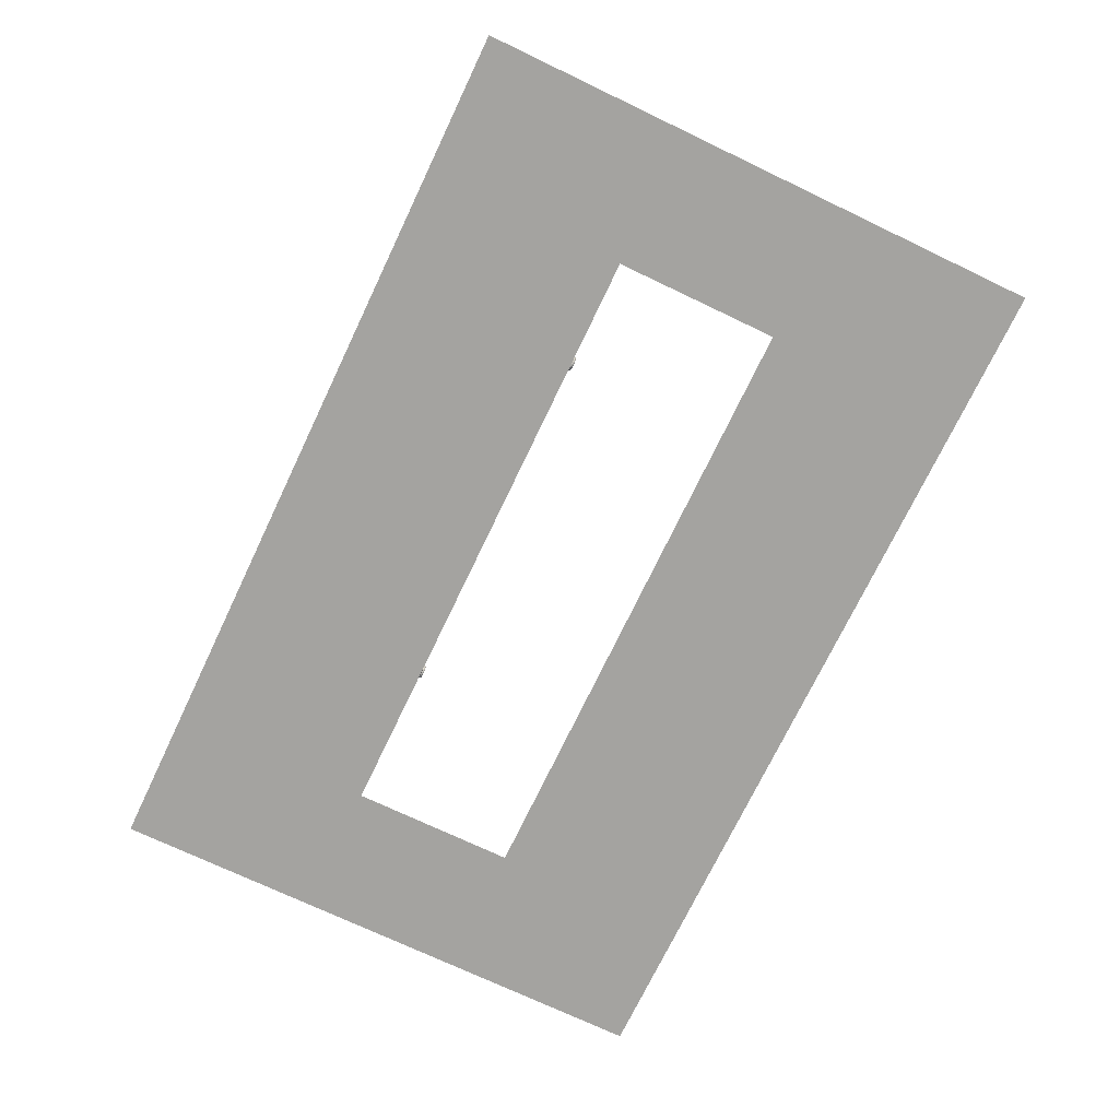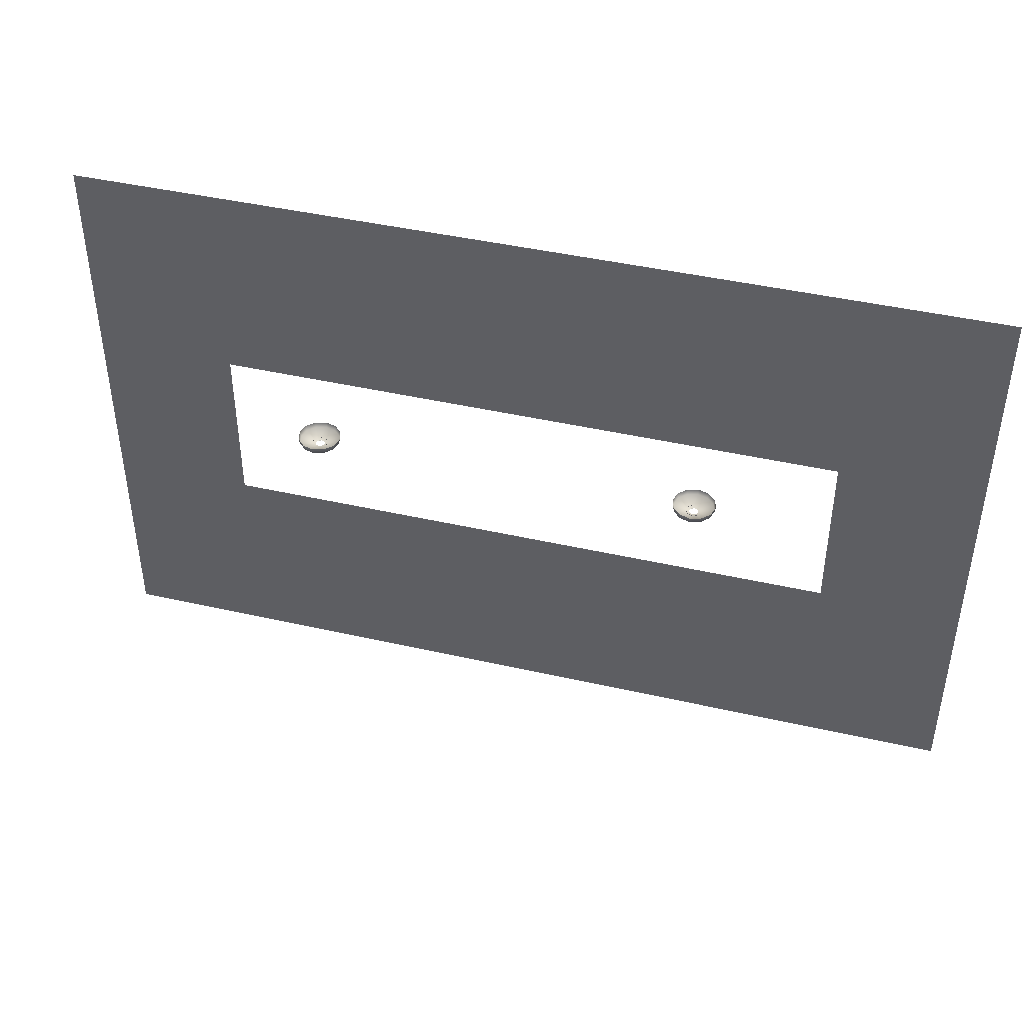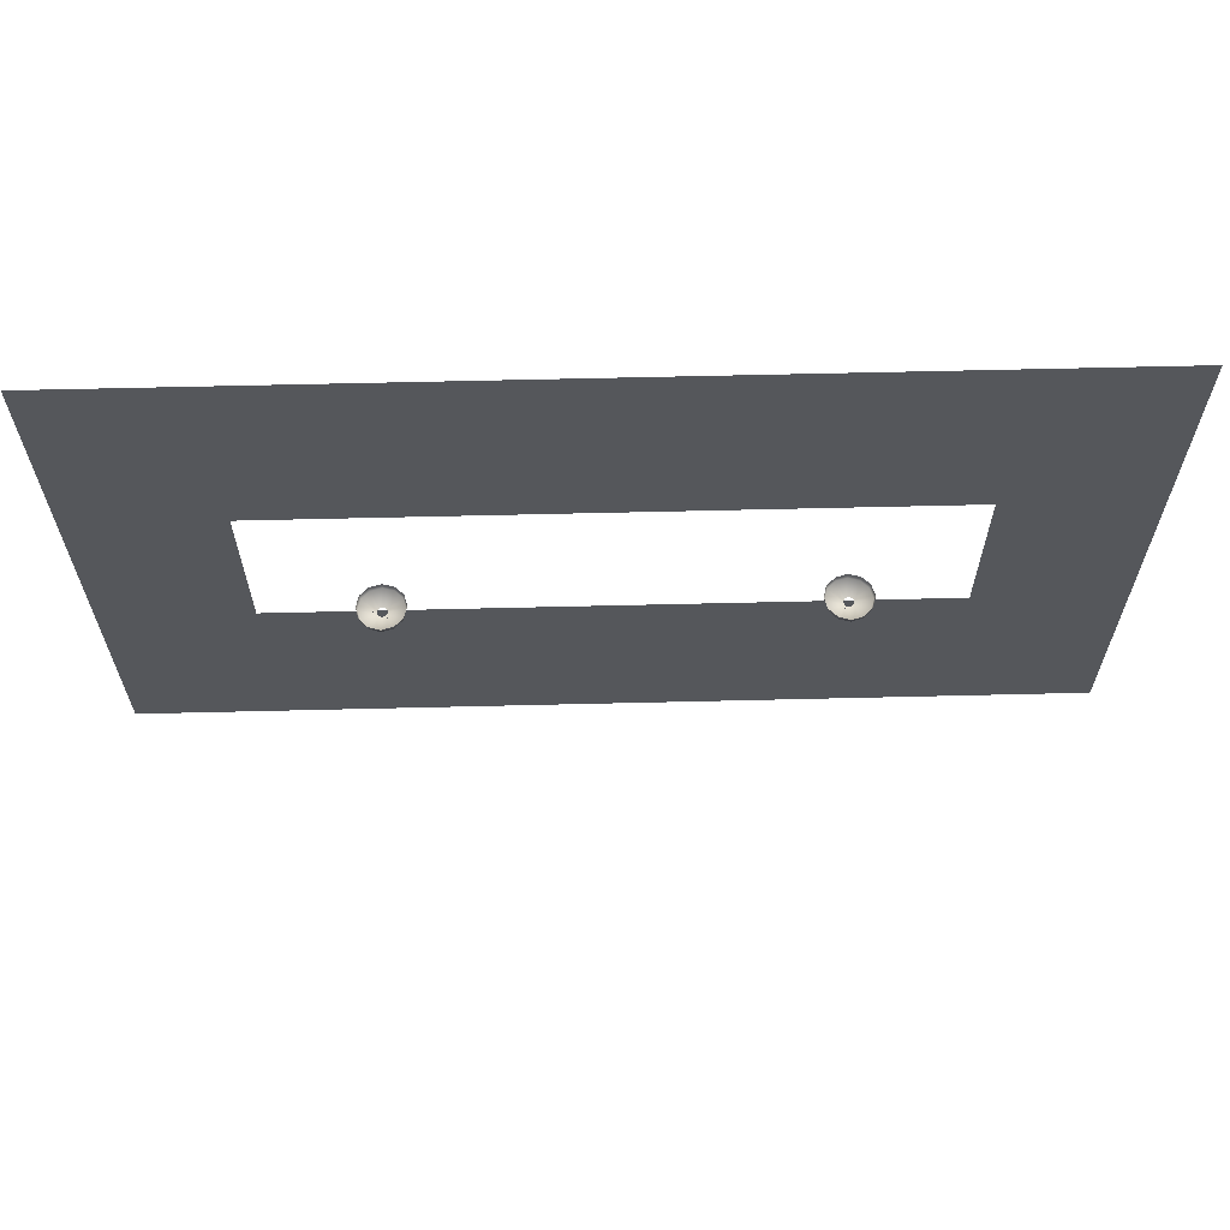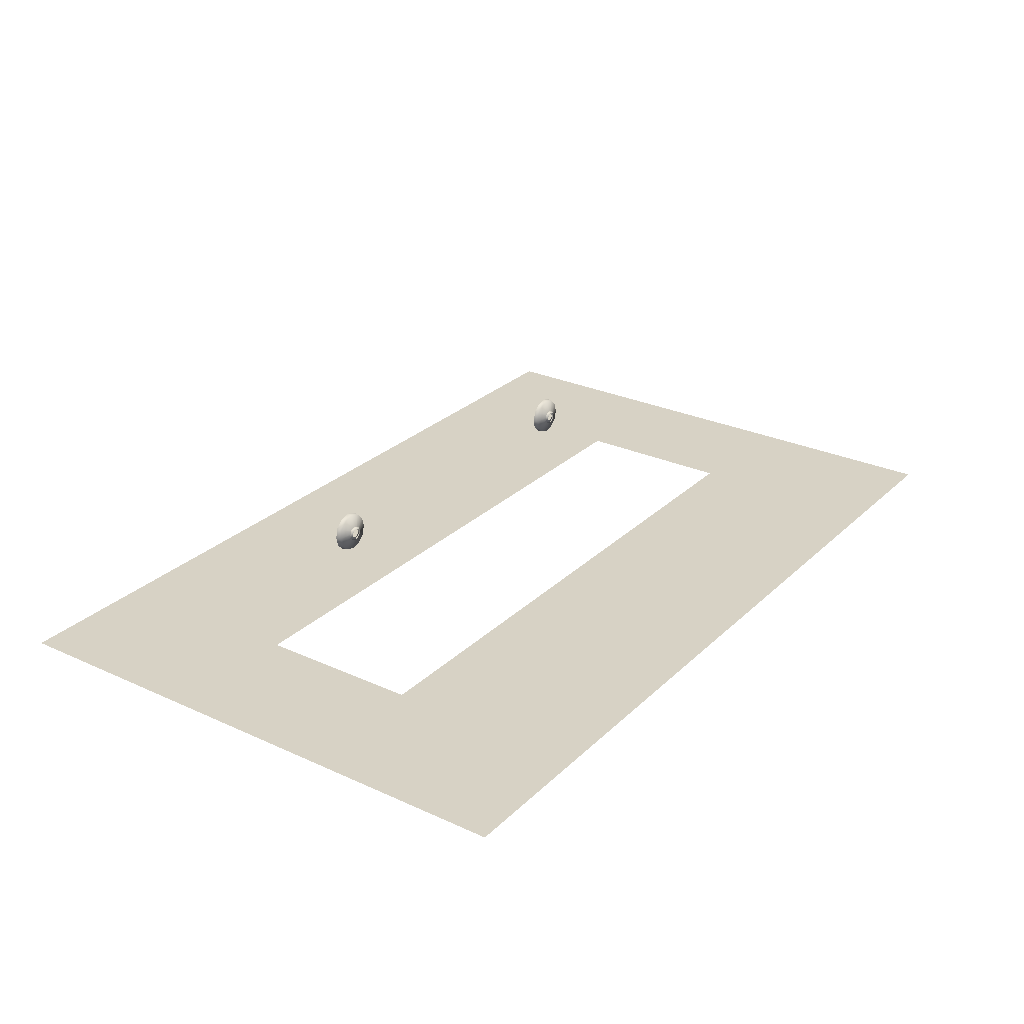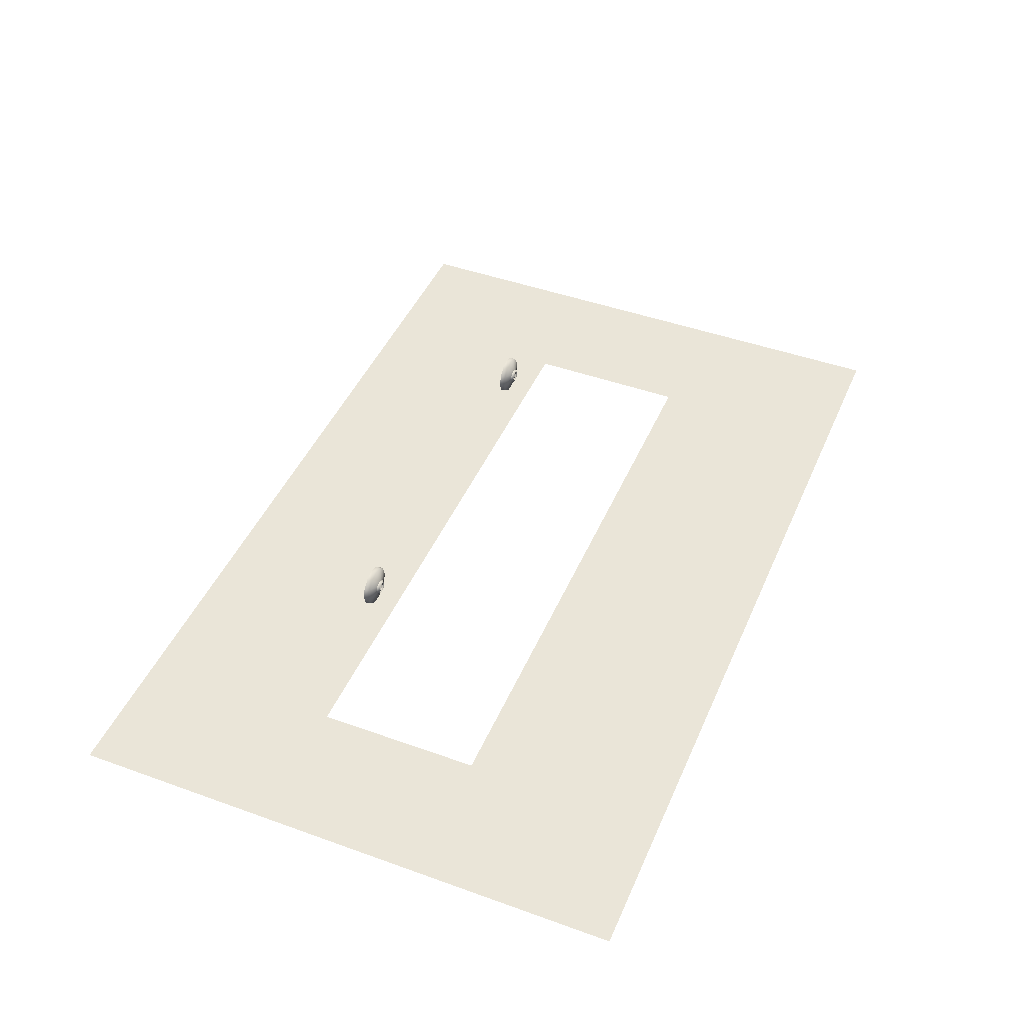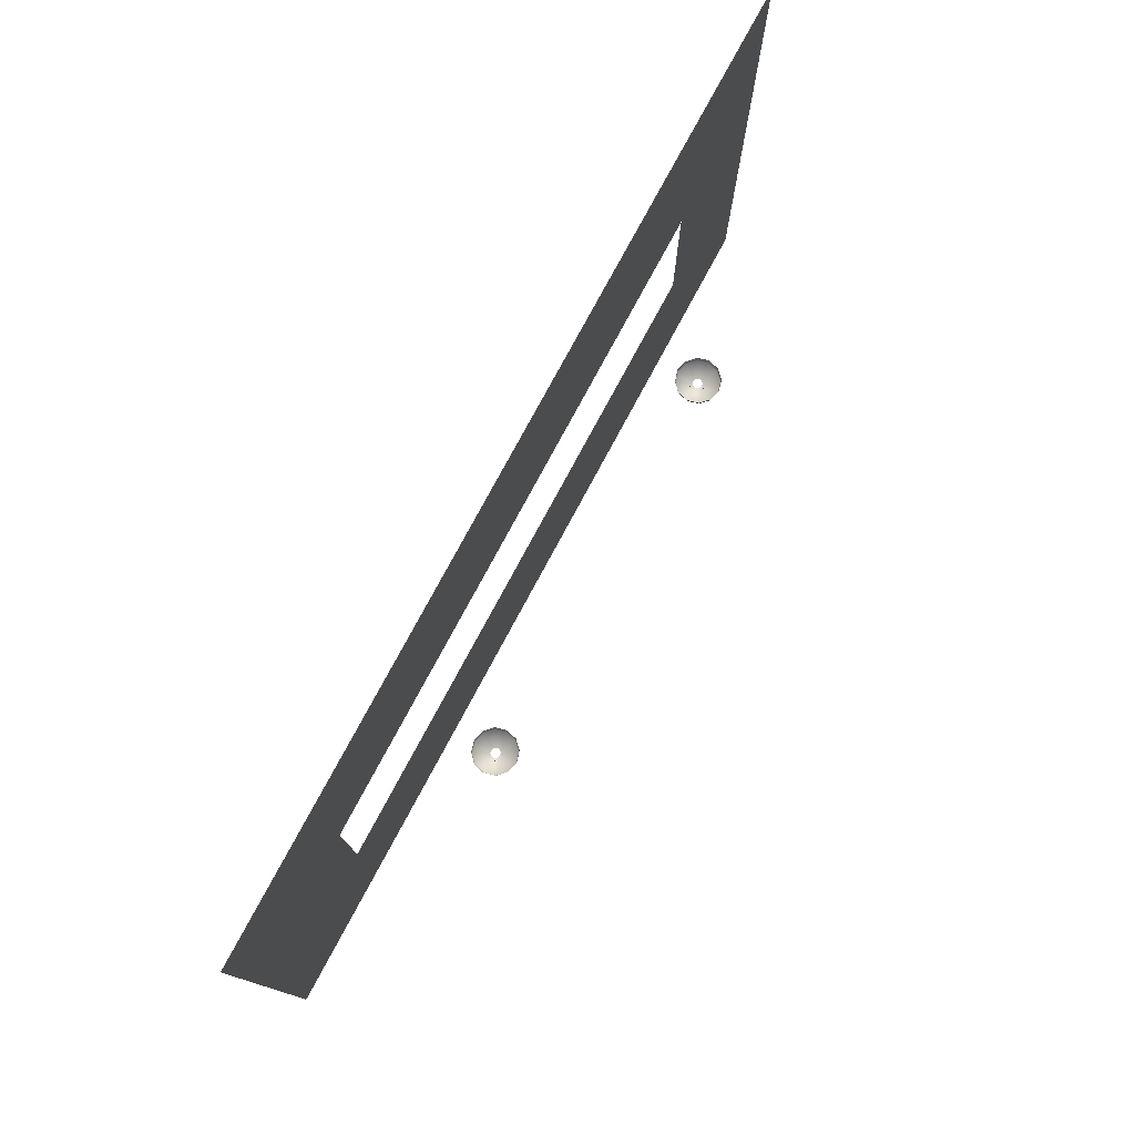
<metadata>
{"format":"obj","ext":"obj","renderer":"f3d","projection":"perspective","resolution":1024,"background":"white","views":[{"elev":-72.8,"azim":-115.5,"up":"+Z"},{"elev":43.5,"azim":15.1,"up":"+Y"},{"elev":63.4,"azim":-1.4,"up":"+Y"},{"elev":27.2,"azim":-54.8,"up":"+Z"},{"elev":45.2,"azim":-67.4,"up":"+Z"},{"elev":77.4,"azim":-61.8,"up":"+Y"}]}
</metadata>
<code>
v -949 1138 -205
v -569 1138 -205
v -569 511 -205
v -569 511 -205
v -949 511 -205
v -949 1138 -205
v -569 1138 -205
v -190 1138 -205
v -190 511 -205
v -190 511 -205
v -569 511 -205
v -569 1138 -205
v 189 1138 -205
v 569 1138 -205
v 569 511 -205
v 569 511 -205
v 189 511 -205
v 189 1138 -205
v 569 1138 -205
v 949 1138 -205
v 949 511 -205
v 949 511 -205
v 569 511 -205
v 569 1138 -205
v -190 1138 -205
v 189 1138 -205
v 189 511 -205
v 189 511 -205
v -190 511 -205
v -190 1138 -205
v -949 1 -205
v -569 1 -205
v -569 -624 -205
v -569 -624 -205
v -949 -624 -205
v -949 1 -205
v -569 1 -205
v -190 1 -205
v -190 -624 -205
v -190 -624 -205
v -569 -624 -205
v -569 1 -205
v 189 1 -205
v 569 1 -205
v 569 -624 -205
v 569 -624 -205
v 189 -624 -205
v 189 1 -205
v 569 1 -205
v 949 1 -205
v 949 -624 -205
v 949 -624 -205
v 569 -624 -205
v 569 1 -205
v -190 1 -205
v 189 1 -205
v 189 -624 -205
v 189 -624 -205
v -190 -624 -205
v -190 1 -205
v 949 1138 -205
v 949 511 -205
v 949 511 -205
v 949 511 -205
v 949 1138 -205
v 949 1138 -205
v 949 1 -205
v 949 -624 -205
v 949 -624 -205
v 949 -624 -205
v 949 1 -205
v 949 1 -205
v 949 1138 -205
v 949 511 -205
v 949 511 -205
v 949 511 -205
v 949 1138 -205
v 949 1138 -205
v 949 1 -205
v 949 -624 -205
v 949 -624 -205
v 949 -624 -205
v 949 1 -205
v 949 1 -205
v 1377 1138 -205
v 1377 511 -205
v 949 511 -205
v 949 511 -205
v 949 1138 -205
v 1377 1138 -205
v 1377 1 -205
v 1377 -624 -205
v 949 -624 -205
v 949 -624 -205
v 949 1 -205
v 1377 1 -205
v -1377 511 -205
v -1377 1138 -205
v -949 1138 -205
v -949 1138 -205
v -949 511 -205
v -1377 511 -205
v -1377 -624 -205
v -1377 1 -205
v -949 1 -205
v -949 1 -205
v -949 -624 -205
v -1377 -624 -205
v -1377 511 -205
v -949 511 -205
v -949 1 -205
v -1377 511 -205
v -949 1 -205
v -1377 1 -205
v 949 511 -205
v 1377 511 -205
v 1377 1 -205
v 949 511 -205
v 1377 1 -205
v 949 1 -205
v -507 515 44
v -510 499 44
v -518 499 14
v -507 515 44
v -518 499 14
v -515 515 13
v -515 515 13
v -518 499 14
v -540 499 -7
v -515 515 13
v -540 499 -7
v -538 515 -9
v -538 515 -9
v -540 499 -7
v -570 499 -15
v -538 515 -9
v -570 499 -15
v -570 515 -18
v -570 515 -18
v -570 499 -15
v -600 499 -7
v -570 515 -18
v -600 499 -7
v -602 515 -9
v -602 515 -9
v -600 499 -7
v -622 499 14
v -602 515 -9
v -622 499 14
v -625 515 13
v -625 515 13
v -622 499 14
v -630 499 44
v -625 515 13
v -630 499 44
v -633 515 44
v -633 515 44
v -630 499 44
v -622 499 75
v -633 515 44
v -622 499 75
v -625 515 76
v -625 515 76
v -622 499 75
v -600 499 97
v -625 515 76
v -600 499 97
v -602 515 99
v -602 515 99
v -600 499 97
v -570 499 105
v -602 515 99
v -570 499 105
v -570 515 108
v -570 515 108
v -570 499 105
v -540 499 97
v -570 515 108
v -540 499 97
v -538 515 99
v -538 515 99
v -540 499 97
v -518 499 75
v -538 515 99
v -518 499 75
v -515 515 76
v -515 515 76
v -518 499 75
v -510 499 44
v -515 515 76
v -510 499 44
v -507 515 44
v -510 499 44
v -558 486 38
v -518 499 14
v -558 486 38
v -510 499 44
v -556 486 44
v -518 499 14
v -563 486 33
v -540 499 -7
v -563 486 33
v -518 499 14
v -558 486 38
v -540 499 -7
v -570 486 31
v -570 499 -15
v -570 486 31
v -540 499 -7
v -563 486 33
v -570 499 -15
v -577 486 33
v -600 499 -7
v -577 486 33
v -570 499 -15
v -570 486 31
v -600 499 -7
v -582 486 38
v -622 499 14
v -582 486 38
v -600 499 -7
v -577 486 33
v -622 499 14
v -584 486 44
v -630 499 44
v -584 486 44
v -622 499 14
v -582 486 38
v -630 499 44
v -582 486 51
v -622 499 75
v -582 486 51
v -630 499 44
v -584 486 44
v -622 499 75
v -577 486 56
v -600 499 97
v -577 486 56
v -622 499 75
v -582 486 51
v -600 499 97
v -570 486 58
v -570 499 105
v -570 486 58
v -600 499 97
v -577 486 56
v -570 499 105
v -563 486 56
v -540 499 97
v -563 486 56
v -570 499 105
v -570 486 58
v -540 499 97
v -558 486 51
v -518 499 75
v -558 486 51
v -540 499 97
v -563 486 56
v -518 499 75
v -556 486 44
v -510 499 44
v -556 486 44
v -518 499 75
v -558 486 51
v -570 484 21
v -583 481 32
v -586 484 28
v -583 481 32
v -570 484 21
v -570 481 26
v -586 484 28
v -588 481 44
v -593 484 44
v -588 481 44
v -586 484 28
v -583 481 32
v -593 484 44
v -583 481 57
v -586 484 61
v -583 481 57
v -593 484 44
v -588 481 44
v -586 484 61
v -570 481 62
v -570 484 67
v -570 481 62
v -586 484 61
v -583 481 57
v -570 484 67
v -557 481 57
v -554 484 61
v -557 481 57
v -570 484 67
v -570 481 62
v -554 484 61
v -552 481 44
v -547 484 44
v -552 481 44
v -554 484 61
v -557 481 57
v -547 484 44
v -557 481 32
v -554 484 28
v -557 481 32
v -547 484 44
v -552 481 44
v -554 484 28
v -570 481 26
v -570 484 21
v -570 481 26
v -554 484 28
v -557 481 32
v -570 489 21
v -586 484 28
v -586 489 28
v -586 484 28
v -570 489 21
v -570 484 21
v -586 489 28
v -593 484 44
v -593 489 44
v -593 484 44
v -586 489 28
v -586 484 28
v -593 489 44
v -586 484 61
v -586 489 61
v -586 484 61
v -593 489 44
v -593 484 44
v -586 489 61
v -570 484 67
v -570 489 67
v -570 484 67
v -586 489 61
v -586 484 61
v -570 489 67
v -554 484 61
v -554 489 61
v -554 484 61
v -570 489 67
v -570 484 67
v -554 489 61
v -547 484 44
v -547 489 44
v -547 484 44
v -554 489 61
v -554 484 61
v -547 489 44
v -554 484 28
v -554 489 28
v -554 484 28
v -547 489 44
v -547 484 44
v -554 489 28
v -570 484 21
v -570 489 21
v -570 484 21
v -554 489 28
v -554 484 28
v 633 515 44
v 630 499 44
v 621 499 14
v 633 515 44
v 621 499 14
v 624 515 13
v 624 515 13
v 621 499 14
v 599 499 -7
v 624 515 13
v 599 499 -7
v 601 515 -9
v 601 515 -9
v 599 499 -7
v 569 499 -15
v 601 515 -9
v 569 499 -15
v 569 515 -18
v 569 515 -18
v 569 499 -15
v 539 499 -7
v 569 515 -18
v 539 499 -7
v 538 515 -9
v 538 515 -9
v 539 499 -7
v 517 499 14
v 538 515 -9
v 517 499 14
v 514 515 13
v 514 515 13
v 517 499 14
v 509 499 44
v 514 515 13
v 509 499 44
v 506 515 44
v 506 515 44
v 509 499 44
v 517 499 75
v 506 515 44
v 517 499 75
v 514 515 76
v 514 515 76
v 517 499 75
v 539 499 97
v 514 515 76
v 539 499 97
v 538 515 99
v 538 515 99
v 539 499 97
v 569 499 105
v 538 515 99
v 569 499 105
v 569 515 108
v 569 515 108
v 569 499 105
v 599 499 97
v 569 515 108
v 599 499 97
v 601 515 99
v 601 515 99
v 599 499 97
v 621 499 75
v 601 515 99
v 621 499 75
v 624 515 76
v 624 515 76
v 621 499 75
v 630 499 44
v 624 515 76
v 630 499 44
v 633 515 44
v 630 499 44
v 581 486 38
v 621 499 14
v 581 486 38
v 630 499 44
v 583 486 44
v 621 499 14
v 576 486 33
v 599 499 -7
v 576 486 33
v 621 499 14
v 581 486 38
v 599 499 -7
v 569 486 31
v 569 499 -15
v 569 486 31
v 599 499 -7
v 576 486 33
v 569 499 -15
v 562 486 33
v 539 499 -7
v 562 486 33
v 569 499 -15
v 569 486 31
v 539 499 -7
v 558 486 38
v 517 499 14
v 558 486 38
v 539 499 -7
v 562 486 33
v 517 499 14
v 556 486 44
v 509 499 44
v 556 486 44
v 517 499 14
v 558 486 38
v 509 499 44
v 558 486 51
v 517 499 75
v 558 486 51
v 509 499 44
v 556 486 44
v 517 499 75
v 562 486 56
v 539 499 97
v 562 486 56
v 517 499 75
v 558 486 51
v 539 499 97
v 569 486 58
v 569 499 105
v 569 486 58
v 539 499 97
v 562 486 56
v 569 499 105
v 576 486 56
v 599 499 97
v 576 486 56
v 569 499 105
v 569 486 58
v 599 499 97
v 581 486 51
v 621 499 75
v 581 486 51
v 599 499 97
v 576 486 56
v 621 499 75
v 583 486 44
v 630 499 44
v 583 486 44
v 621 499 75
v 581 486 51
v 569 484 21
v 557 481 32
v 553 484 28
v 557 481 32
v 569 484 21
v 569 481 26
v 553 484 28
v 551 481 44
v 546 484 44
v 551 481 44
v 553 484 28
v 557 481 32
v 546 484 44
v 557 481 57
v 553 484 61
v 557 481 57
v 546 484 44
v 551 481 44
v 553 484 61
v 569 481 62
v 569 484 67
v 569 481 62
v 553 484 61
v 557 481 57
v 569 484 67
v 582 481 57
v 586 484 61
v 582 481 57
v 569 484 67
v 569 481 62
v 586 484 61
v 587 481 44
v 592 484 44
v 587 481 44
v 586 484 61
v 582 481 57
v 592 484 44
v 582 481 32
v 586 484 28
v 582 481 32
v 592 484 44
v 587 481 44
v 586 484 28
v 569 481 26
v 569 484 21
v 569 481 26
v 586 484 28
v 582 481 32
v 569 489 21
v 553 484 28
v 553 489 28
v 553 484 28
v 569 489 21
v 569 484 21
v 553 489 28
v 546 484 44
v 546 489 44
v 546 484 44
v 553 489 28
v 553 484 28
v 546 489 44
v 553 484 61
v 553 489 61
v 553 484 61
v 546 489 44
v 546 484 44
v 553 489 61
v 569 484 67
v 569 489 67
v 569 484 67
v 553 489 61
v 553 484 61
v 569 489 67
v 586 484 61
v 586 489 61
v 586 484 61
v 569 489 67
v 569 484 67
v 586 489 61
v 592 484 44
v 592 489 44
v 592 484 44
v 586 489 61
v 586 484 61
v 592 489 44
v 586 484 28
v 586 489 28
v 586 484 28
v 592 489 44
v 592 484 44
v 586 489 28
v 569 484 21
v 569 489 21
v 569 484 21
v 586 489 28
v 586 484 28
f 1 2 3
f 4 5 6
f 7 8 9
f 10 11 12
f 13 14 15
f 16 17 18
f 19 20 21
f 22 23 24
f 25 26 27
f 28 29 30
f 31 32 33
f 34 35 36
f 37 38 39
f 40 41 42
f 43 44 45
f 46 47 48
f 49 50 51
f 52 53 54
f 55 56 57
f 58 59 60
f 61 62 63
f 64 65 66
f 67 68 69
f 70 71 72
f 73 74 75
f 76 77 78
f 79 80 81
f 82 83 84
f 85 86 87
f 88 89 90
f 91 92 93
f 94 95 96
f 97 98 99
f 100 101 102
f 103 104 105
f 106 107 108
f 109 110 111
f 112 113 114
f 115 116 117
f 118 119 120
f 121 122 123
f 124 125 126
f 127 128 129
f 130 131 132
f 133 134 135
f 136 137 138
f 139 140 141
f 142 143 144
f 145 146 147
f 148 149 150
f 151 152 153
f 154 155 156
f 157 158 159
f 160 161 162
f 163 164 165
f 166 167 168
f 169 170 171
f 172 173 174
f 175 176 177
f 178 179 180
f 181 182 183
f 184 185 186
f 187 188 189
f 190 191 192
f 193 194 195
f 196 197 198
f 199 200 201
f 202 203 204
f 205 206 207
f 208 209 210
f 211 212 213
f 214 215 216
f 217 218 219
f 220 221 222
f 223 224 225
f 226 227 228
f 229 230 231
f 232 233 234
f 235 236 237
f 238 239 240
f 241 242 243
f 244 245 246
f 247 248 249
f 250 251 252
f 253 254 255
f 256 257 258
f 259 260 261
f 262 263 264
f 265 266 267
f 268 269 270
f 271 272 273
f 274 275 276
f 277 278 279
f 280 281 282
f 283 284 285
f 286 287 288
f 289 290 291
f 292 293 294
f 295 296 297
f 298 299 300
f 301 302 303
f 304 305 306
f 307 308 309
f 310 311 312
f 313 314 315
f 316 317 318
f 319 320 321
f 322 323 324
f 325 326 327
f 328 329 330
f 331 332 333
f 334 335 336
f 337 338 339
f 340 341 342
f 343 344 345
f 346 347 348
f 349 350 351
f 352 353 354
f 355 356 357
f 358 359 360
f 361 362 363
f 364 365 366
f 367 368 369
f 370 371 372
f 373 374 375
f 376 377 378
f 379 380 381
f 382 383 384
f 385 386 387
f 388 389 390
f 391 392 393
f 394 395 396
f 397 398 399
f 400 401 402
f 403 404 405
f 406 407 408
f 409 410 411
f 412 413 414
f 415 416 417
f 418 419 420
f 421 422 423
f 424 425 426
f 427 428 429
f 430 431 432
f 433 434 435
f 436 437 438
f 439 440 441
f 442 443 444
f 445 446 447
f 448 449 450
f 451 452 453
f 454 455 456
f 457 458 459
f 460 461 462
f 463 464 465
f 466 467 468
f 469 470 471
f 472 473 474
f 475 476 477
f 478 479 480
f 481 482 483
f 484 485 486
f 487 488 489
f 490 491 492
f 493 494 495
f 496 497 498
f 499 500 501
f 502 503 504
f 505 506 507
f 508 509 510
f 511 512 513
f 514 515 516
f 517 518 519
f 520 521 522
f 523 524 525
f 526 527 528
f 529 530 531
f 532 533 534
f 535 536 537
f 538 539 540
f 541 542 543
f 544 545 546
f 547 548 549
f 550 551 552
f 553 554 555
f 556 557 558
f 559 560 561
f 562 563 564
f 565 566 567
f 568 569 570
f 571 572 573
f 574 575 576
f 577 578 579
f 580 581 582
f 583 584 585
f 586 587 588
f 589 590 591
f 592 593 594
f 595 596 597
f 598 599 600

</code>
